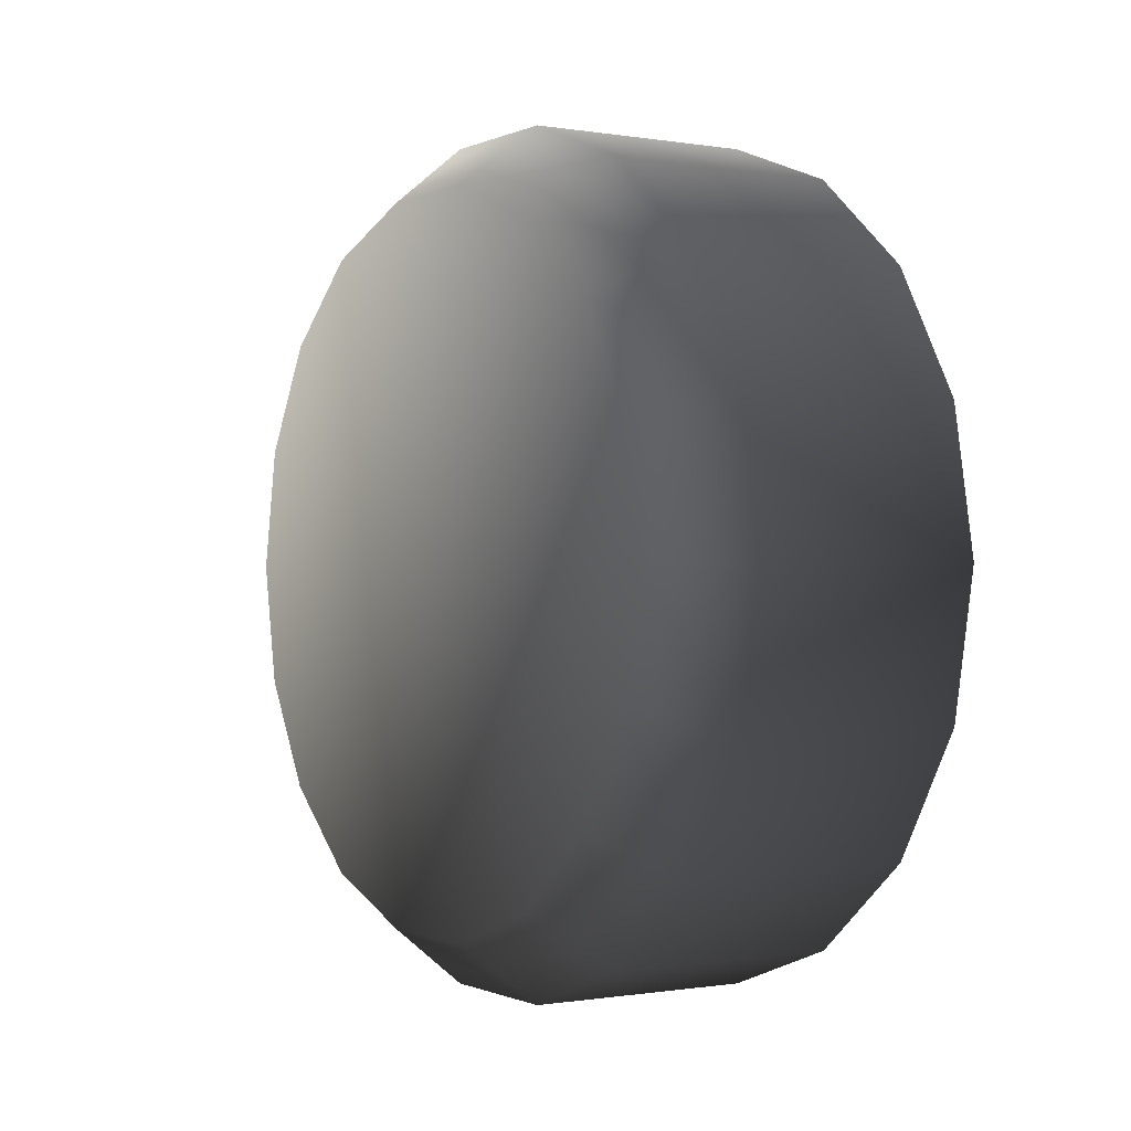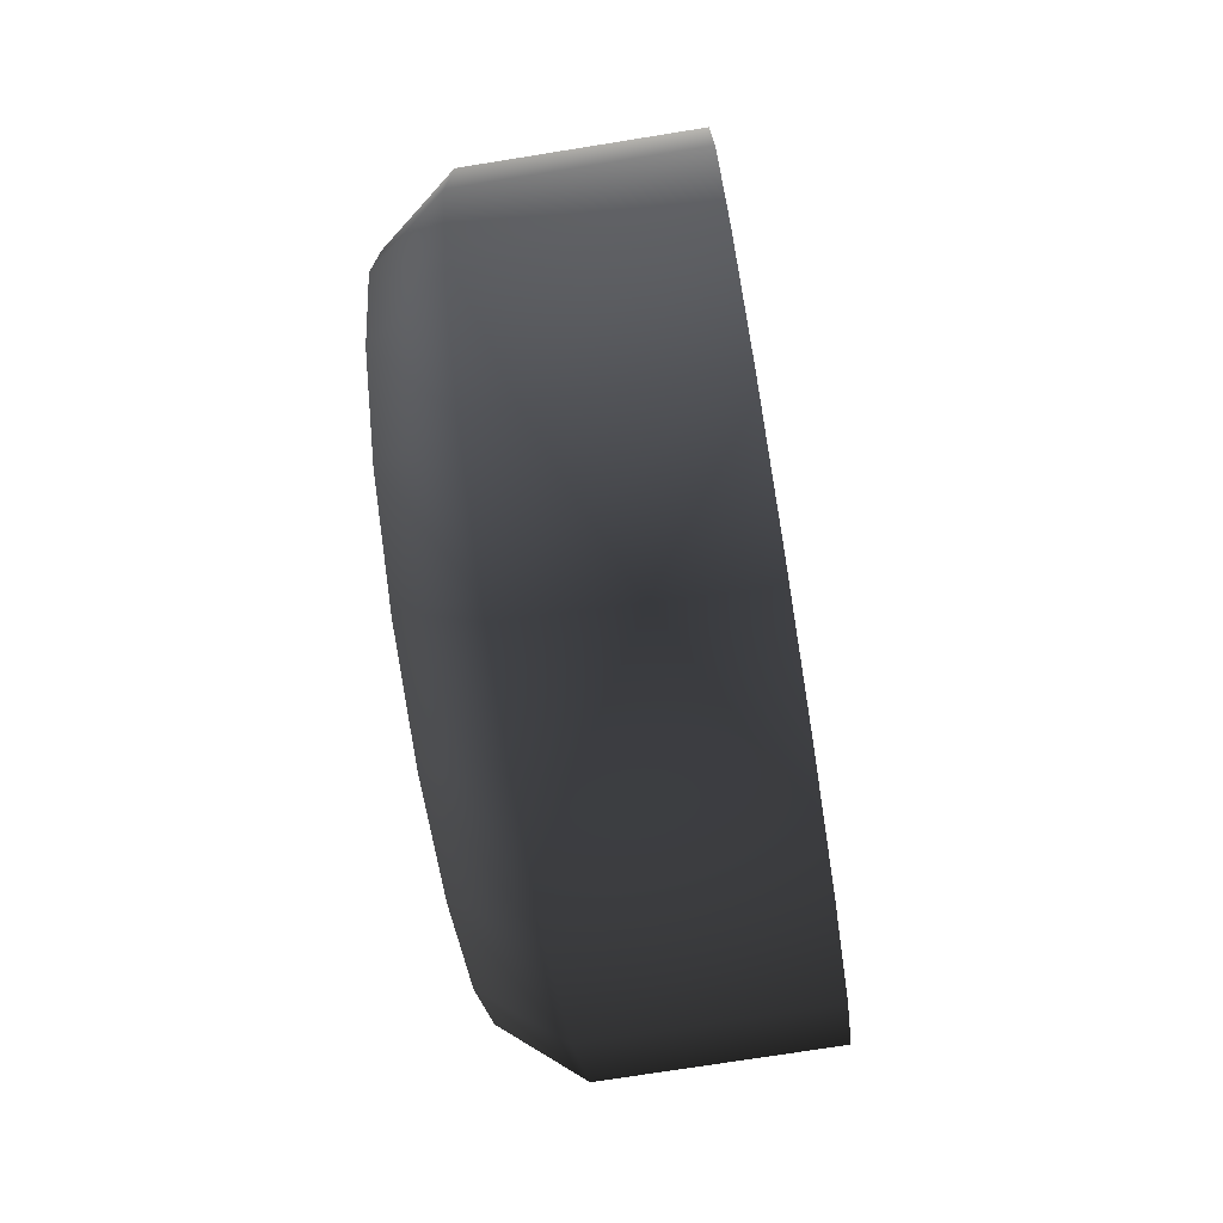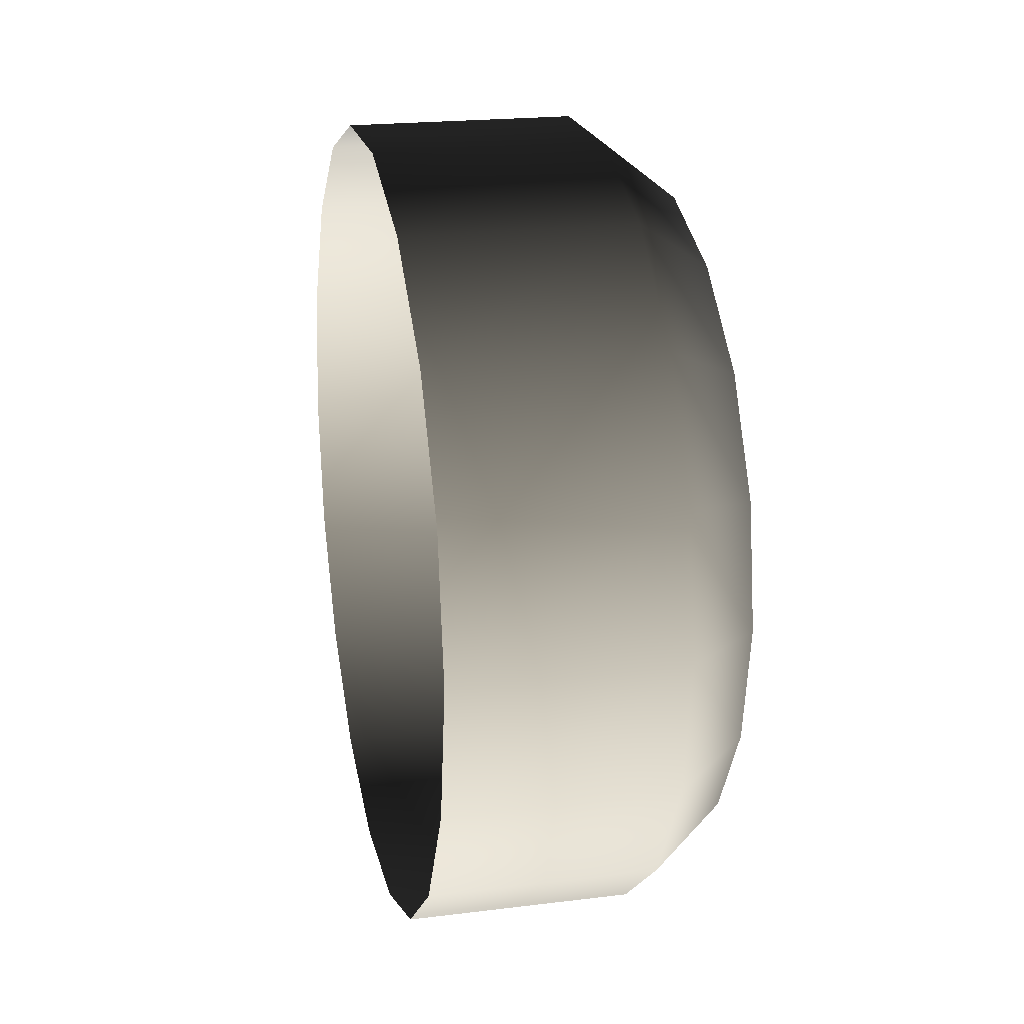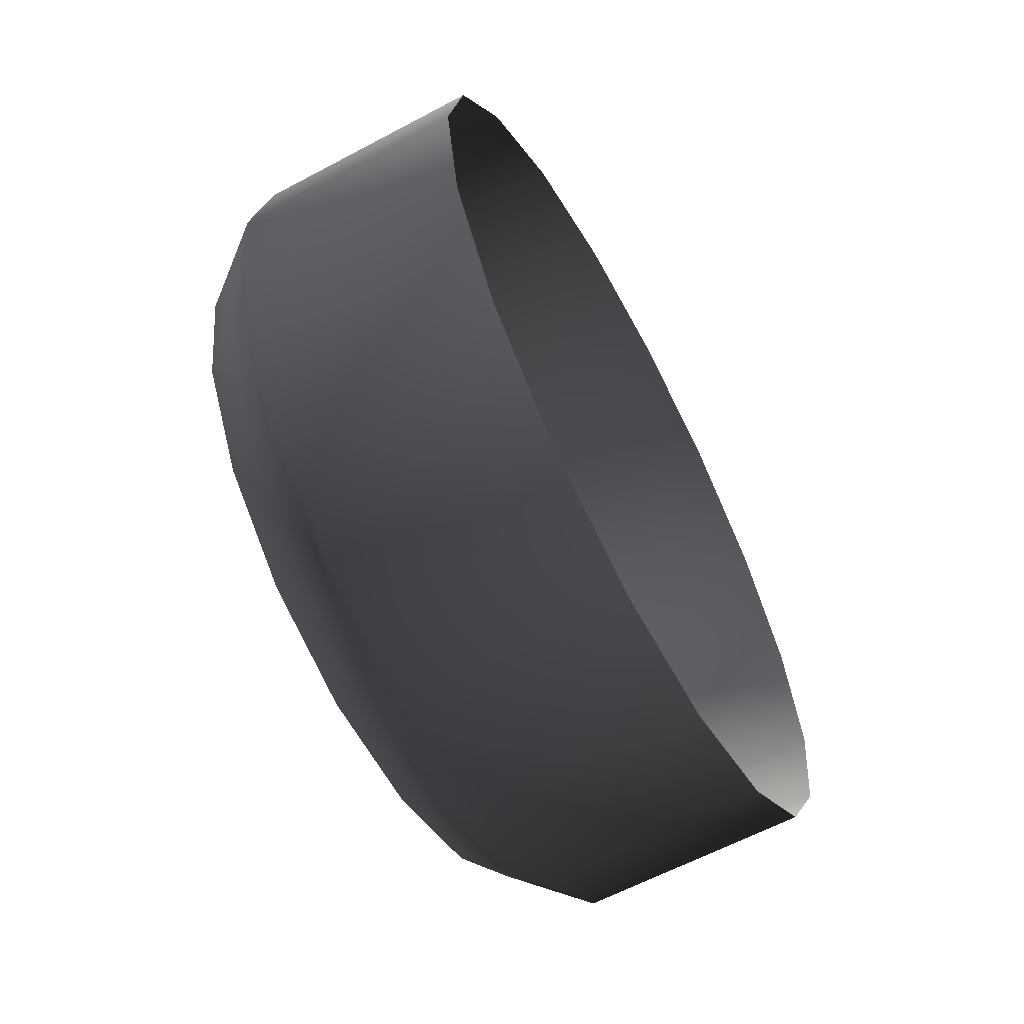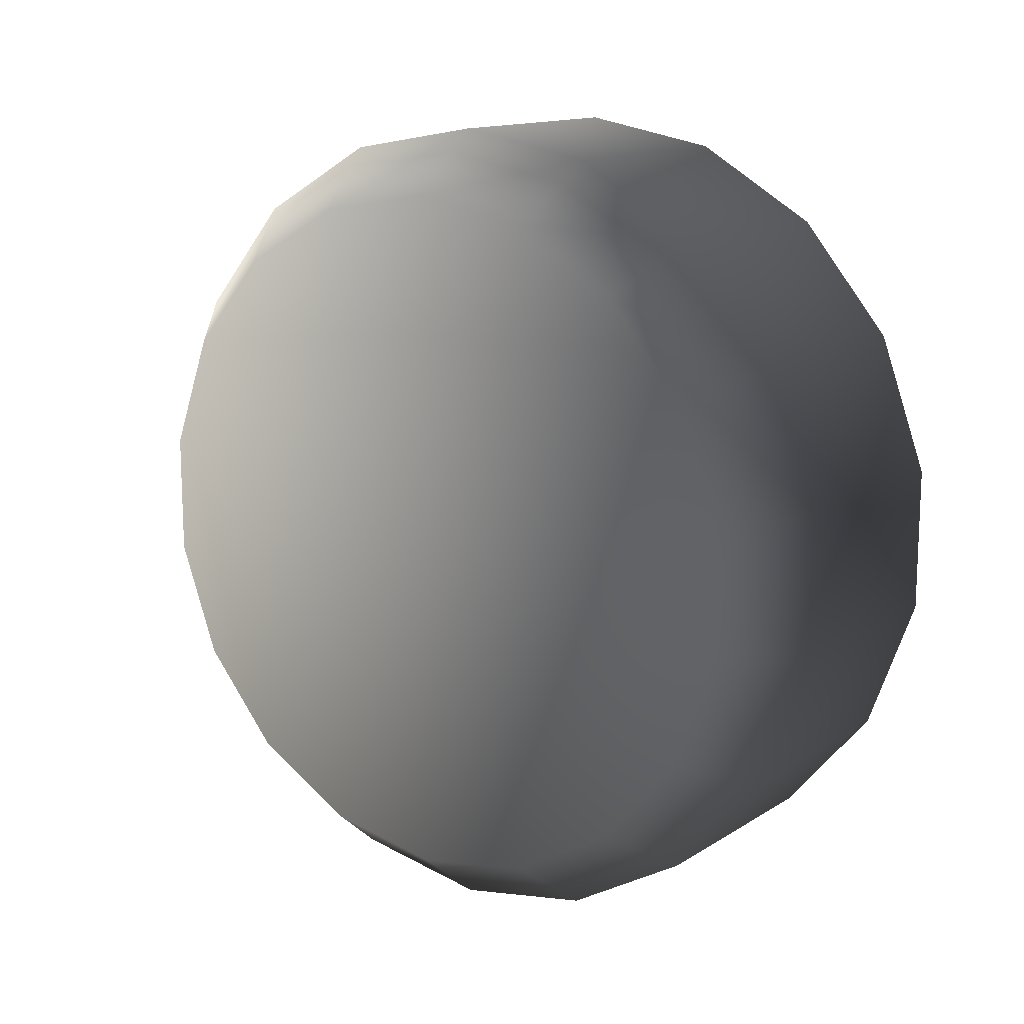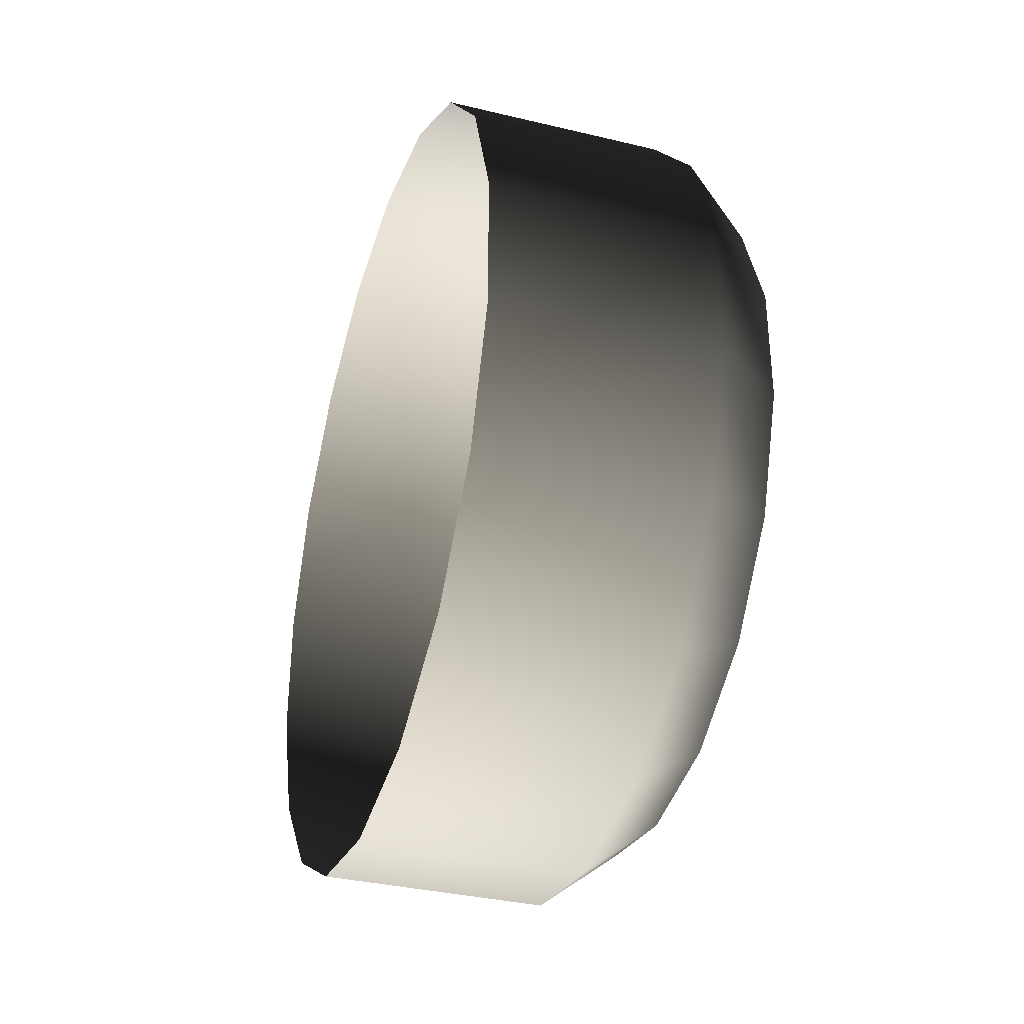
<metadata>
{"format":"obj","ext":"obj","renderer":"f3d","projection":"perspective","resolution":1024,"background":"white","views":[{"elev":-0.5,"azim":147.8,"up":"+Z"},{"elev":-73.3,"azim":-170.9,"up":"+Y"},{"elev":21.0,"azim":-12.5,"up":"+Z"},{"elev":-62.0,"azim":-151.6,"up":"+Z"},{"elev":13.9,"azim":126.5,"up":"+Y"},{"elev":-35.0,"azim":-17.7,"up":"+Y"}]}
</metadata>
<code>
v  9.484 -0.0491 -32.93
v  9.484 0.9846 -38.79
v  12.65 3.374 -37.92
v  12.65 2.493 -32.93
v  9.484 3.961 -43.95
v  12.65 5.909 -42.31
v  9.484 8.521 -47.77
v  12.65 9.793 -45.57
v  9.484 14.12 -49.81
v  12.65 14.56 -47.31
v  9.484 20.07 -49.81
v  12.65 19.63 -47.31
v  9.484 25.66 -47.77
v  12.65 24.39 -45.57
v  9.484 30.22 -43.95
v  12.65 28.28 -42.31
v  9.484 33.2 -38.79
v  12.65 30.81 -37.92
v  9.484 34.23 -32.93
v  12.65 31.69 -32.93
v  9.484 33.2 -27.07
v  12.65 30.81 -27.94
v  9.484 30.22 -21.91
v  12.65 28.28 -23.54
v  9.484 25.66 -18.08
v  12.65 24.39 -20.29
v  9.484 20.07 -16.05
v  12.65 19.63 -18.55
v  9.484 14.12 -16.05
v  12.65 14.56 -18.55
v  9.484 8.521 -18.08
v  12.65 9.793 -20.29
v  9.484 3.961 -21.91
v  12.65 5.909 -23.54
v  9.484 0.9846 -27.07
v  12.65 3.374 -27.94
v  12.65 17.09 -32.93
v  -0 0.9846 -38.79
v  -0 -0.0491 -32.93
v  -0 3.961 -43.95
v  -0 8.521 -47.77
v  0 14.12 -49.81
v  0 20.07 -49.81
v  0 25.66 -47.77
v  0 30.22 -43.95
v  0 33.2 -38.79
v  0 34.23 -32.93
v  0 33.2 -27.07
v  0 30.22 -21.91
v  0 25.66 -18.08
v  0 20.07 -16.05
v  0 14.12 -16.05
v  -0 8.521 -18.08
v  -0 3.961 -21.91
v  -0 0.9846 -27.07
o Wheel_back_left
g Wheel_back_left
f 1 2 3 4
f 2 5 6 3
f 5 7 8 6
f 7 9 10 8
f 9 11 12 10
f 11 13 14 12
f 13 15 16 14
f 15 17 18 16
f 17 19 20 18
f 19 21 22 20
f 21 23 24 22
f 23 25 26 24
f 25 27 28 26
f 27 29 30 28
f 29 31 32 30
f 31 33 34 32
f 33 35 36 34
f 35 1 4 36
f 36 4 37
f 4 3 37
f 3 6 37
f 6 8 37
f 8 10 37
f 10 12 37
f 12 14 37
f 14 16 37
f 16 18 37
f 18 20 37
f 20 22 37
f 22 24 37
f 24 26 37
f 26 28 37
f 28 30 37
f 30 32 37
f 32 34 37
f 34 36 37
f 38 2 1 39
f 40 5 2 38
f 41 7 5 40
f 42 9 7 41
f 43 11 9 42
f 44 13 11 43
f 45 15 13 44
f 46 17 15 45
f 47 19 17 46
f 48 21 19 47
f 49 23 21 48
f 50 25 23 49
f 51 27 25 50
f 52 29 27 51
f 53 31 29 52
f 54 33 31 53
f 55 35 33 54
f 39 1 35 55

</code>
